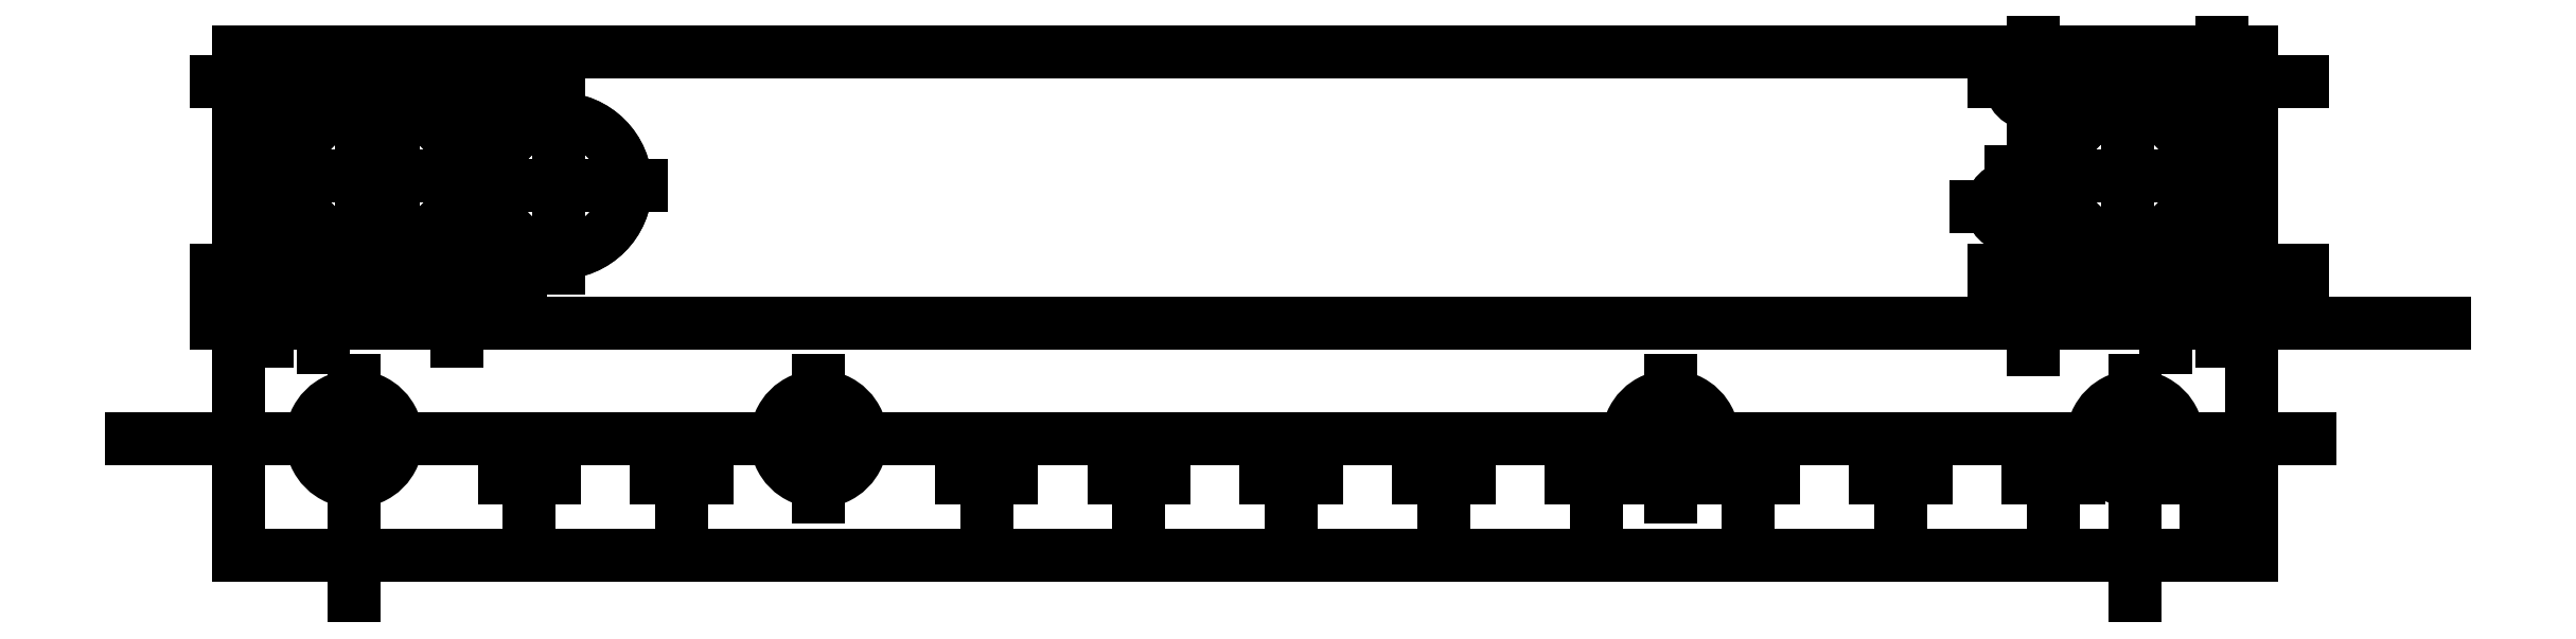
<metadata>
{"format":"dxf","ext":"dxf","renderer":"ezdxf+matplotlib","layout":"modelspace","background":"white","min_lineweight":24,"dpi":150}
</metadata>
<code>
0
SECTION
2
ENTITIES
0
LINE
8
0
10
0.07722
20
1.715
30
0
11
14.47
21
1.715
31
0
0
LINE
8
0
10
13.6
20
0.965
30
0
11
-0.4678
21
0.965
31
0
0
LINE
8
0
10
12.47
20
1.112
30
0
11
12.47
21
-0.04644
31
0
0
LINE
8
0
10
0.9703
20
0.965
30
0
11
0.9703
21
-0.04644
31
0
0
LINE
8
0
10
0.07722
20
3.275
30
0
11
1.959
21
3.275
31
0
0
LINE
8
0
10
0.07722
20
2.055
30
0
11
2.044
21
2.055
31
0
0
LINE
8
0
10
1.631
20
3.418
30
0
11
1.631
21
1.594
31
0
0
LINE
8
0
10
0.4103
20
3.362
30
0
11
0.4103
21
1.594
31
0
0
LINE
8
0
10
11.56
20
3.275
30
0
11
13.55
21
3.275
31
0
0
LINE
8
0
10
11.56
20
2.055
30
0
11
13.55
21
2.055
31
0
0
LINE
8
0
10
13.03
20
3.418
30
0
11
13.03
21
1.594
31
0
0
LINE
8
0
10
11.81
20
3.418
30
0
11
11.81
21
1.543
31
0
0
LINE
8
0
10
0.4103
20
3.337
30
0
11
0.6103
21
3.337
31
0
0
LINE
8
0
10
1.631
20
3.337
30
0
11
1.831
21
3.337
31
0
0
LINE
8
0
10
0.4103
20
3.212
30
0
11
0.6103
21
3.212
31
0
0
LINE
8
0
10
1.631
20
3.212
30
0
11
1.831
21
3.212
31
0
0
LINE
8
0
10
0.9625
20
3.096
30
0
11
1.22
21
3.096
31
0
0
LINE
8
0
10
1.02
20
2.23
30
0
11
1.22
21
2.23
31
0
0
LINE
8
0
10
1.631
20
2.117
30
0
11
1.831
21
2.117
31
0
0
LINE
8
0
10
1.631
20
1.992
30
0
11
1.831
21
1.992
31
0
0
LINE
8
0
10
0.4103
20
2.117
30
0
11
0.6103
21
2.117
31
0
0
LINE
8
0
10
0.4103
20
1.992
30
0
11
0.6103
21
1.992
31
0
0
CIRCLE
8
0
10
12.42
20
2.665
30
0
40
0.435
0
ARC
8
0
10
1.02
20
2.665
30
0
40
0.435
50
97.64
51
270
0
CIRCLE
8
0
10
2.29
20
2.6
30
0
40
0.4331
0
CIRCLE
8
0
10
0.7703
20
1.715
30
0
40
0.0625
0
CIRCLE
8
0
10
12.67
20
1.715
30
0
40
0.0625
0
CIRCLE
8
0
10
11.67
20
2.465
30
0
40
0.125
0
CIRCLE
8
0
10
0.9703
20
0.965
30
0
40
0.1562
0
CIRCLE
8
0
10
12.47
20
0.965
30
0
40
0.1562
0
CIRCLE
8
0
10
3.97
20
0.965
30
0
40
0.1562
0
CIRCLE
8
0
10
9.47
20
0.965
30
0
40
0.1562
0
ARC
8
0
10
1.631
20
3.275
30
0
40
0.0625
50
90
51
270
0
ARC
8
0
10
0.4103
20
3.275
30
0
40
0.0625
50
90
51
270
0
ARC
8
0
10
0.4103
20
2.055
30
0
40
0.0625
50
90
51
270
0
ARC
8
0
10
1.631
20
2.055
30
0
40
0.0625
50
90
51
270
0
CIRCLE
8
0
10
13.03
20
3.275
30
0
40
0.0625
0
CIRCLE
8
0
10
11.81
20
3.275
30
0
40
0.0625
0
CIRCLE
8
0
10
11.81
20
2.055
30
0
40
0.0625
0
CIRCLE
8
0
10
13.03
20
2.055
30
0
40
0.0625
0
ARC
8
0
10
0.6103
20
3.275
30
0
40
0.0625
50
270
51
90
0
ARC
8
0
10
1.831
20
3.275
30
0
40
0.0625
50
270
51
90
0
ARC
8
0
10
0.6103
20
2.055
30
0
40
0.0625
50
270
51
90
0
ARC
8
0
10
1.831
20
2.055
30
0
40
0.0625
50
270
51
90
0
ARC
8
0
10
1.22
20
2.663
30
0
40
0.4331
50
270
51
90
0
CIRCLE
8
0
10
12.42
20
2.665
30
0
40
0.435
0
LINE
8
0
10
1.02
20
2.23
30
0
11
1.22
21
2.23
31
0
0
LINE
8
0
10
1.22
20
3.096
30
0
11
0.9625
21
3.096
31
0
0
ARC
8
0
10
1.02
20
2.665
30
0
40
0.435
50
97.64
51
270
0
CIRCLE
8
0
10
2.29
20
2.6
30
0
40
0.4331
0
CIRCLE
8
0
10
12.67
20
1.715
30
0
40
0.0625
0
CIRCLE
8
0
10
11.67
20
2.465
30
0
40
0.125
0
CIRCLE
8
0
10
0.9703
20
0.965
30
0
40
0.275
0
CIRCLE
8
0
10
13.03
20
2.055
30
0
40
0.15
0
CIRCLE
8
0
10
11.81
20
2.055
30
0
40
0.15
0
LINE
8
0
10
1.631
20
1.892
30
0
11
1.831
21
1.892
31
0
0
ARC
8
0
10
1.831
20
2.055
30
0
40
0.1625
50
270
51
90
0
LINE
8
0
10
1.831
20
2.217
30
0
11
1.631
21
2.217
31
0
0
ARC
8
0
10
1.631
20
2.055
30
0
40
0.1625
50
90
51
270
0
LINE
8
0
10
0.6103
20
2.217
30
0
11
0.4103
21
2.217
31
0
0
ARC
8
0
10
0.4103
20
2.055
30
0
40
0.1625
50
90
51
270
0
LINE
8
0
10
0.4103
20
1.892
30
0
11
0.6103
21
1.892
31
0
0
ARC
8
0
10
0.6103
20
2.055
30
0
40
0.1625
50
270
51
90
0
LINE
8
0
10
0.6103
20
3.437
30
0
11
0.4103
21
3.437
31
0
0
ARC
8
0
10
0.4103
20
3.275
30
0
40
0.1625
50
90
51
270
0
LINE
8
0
10
13.22
20
3.465
30
0
11
0.2203
21
3.465
31
0
0
LINE
8
0
10
13.22
20
0.215
30
0
11
13.22
21
3.465
31
0
0
LINE
8
0
10
0.2203
20
0.215
30
0
11
13.22
21
0.215
31
0
0
LINE
8
0
10
0.2203
20
3.465
30
0
11
0.2203
21
0.215
31
0
0
ARC
8
0
10
1.22
20
2.663
30
0
40
0.4331
50
270
51
90
0
LINE
8
0
10
0.4103
20
3.112
30
0
11
0.6103
21
3.112
31
0
0
CIRCLE
8
0
10
9.47
20
0.965
30
0
40
0.275
0
ARC
8
0
10
0.6103
20
3.275
30
0
40
0.1625
50
270
51
90
0
LINE
8
0
10
1.631
20
3.112
30
0
11
1.831
21
3.112
31
0
0
ARC
8
0
10
1.831
20
3.275
30
0
40
0.1625
50
270
51
90
0
LINE
8
0
10
1.831
20
3.437
30
0
11
1.631
21
3.437
31
0
0
ARC
8
0
10
1.631
20
3.275
30
0
40
0.1625
50
90
51
270
0
CIRCLE
8
0
10
0.7703
20
1.715
30
0
40
0.0625
0
CIRCLE
8
0
10
2.101
20
0.715
30
0
40
0.0625
0
CIRCLE
8
0
10
3.085
20
0.715
30
0
40
0.0625
0
CIRCLE
8
0
10
5.053
20
0.715
30
0
40
0.0625
0
CIRCLE
8
0
10
6.037
20
0.715
30
0
40
0.0625
0
CIRCLE
8
0
10
7.021
20
0.715
30
0
40
0.0625
0
CIRCLE
8
0
10
8.005
20
0.715
30
0
40
0.0625
0
CIRCLE
8
0
10
8.989
20
0.715
30
0
40
0.0625
0
CIRCLE
8
0
10
9.973
20
0.715
30
0
40
0.0625
0
CIRCLE
8
0
10
10.96
20
0.715
30
0
40
0.0625
0
CIRCLE
8
0
10
11.94
20
0.715
30
0
40
0.0625
0
CIRCLE
8
0
10
12.93
20
0.715
30
0
40
0.0625
0
CIRCLE
8
0
10
12.47
20
0.965
30
0
40
0.275
0
CIRCLE
8
0
10
13.03
20
3.275
30
0
40
0.15
0
CIRCLE
8
0
10
3.97
20
0.965
30
0
40
0.275
0
CIRCLE
8
0
10
11.81
20
3.275
30
0
40
0.15
0
CIRCLE
8
0
10
12.47
20
0.965
30
0
40
0.1562
0
CIRCLE
8
0
10
0.9703
20
0.965
30
0
40
0.1562
0
CIRCLE
8
0
10
3.97
20
0.965
30
0
40
0.1562
0
CIRCLE
8
0
10
9.47
20
0.965
30
0
40
0.1562
0
CIRCLE
8
0
10
13.03
20
3.275
30
0
40
0.0625
0
CIRCLE
8
0
10
13.03
20
2.055
30
0
40
0.0625
0
CIRCLE
8
0
10
11.81
20
2.055
30
0
40
0.0625
0
LINE
8
0
10
1.831
20
1.992
30
0
11
1.631
21
1.992
31
0
0
ARC
8
0
10
1.831
20
2.055
30
0
40
0.0625
50
270
51
90
0
LINE
8
0
10
1.631
20
2.117
30
0
11
1.831
21
2.117
31
0
0
ARC
8
0
10
1.631
20
2.055
30
0
40
0.0625
50
90
51
270
0
ARC
8
0
10
0.6103
20
2.055
30
0
40
0.0625
50
270
51
90
0
ARC
8
0
10
0.4103
20
2.055
30
0
40
0.0625
50
90
51
270
0
LINE
8
0
10
0.4103
20
2.117
30
0
11
0.6103
21
2.117
31
0
0
LINE
8
0
10
0.6103
20
1.992
30
0
11
0.4103
21
1.992
31
0
0
LINE
8
0
10
1.831
20
3.212
30
0
11
1.631
21
3.212
31
0
0
ARC
8
0
10
1.631
20
3.275
30
0
40
0.0625
50
90
51
270
0
ARC
8
0
10
1.831
20
3.275
30
0
40
0.0625
50
270
51
90
0
LINE
8
0
10
1.631
20
3.337
30
0
11
1.831
21
3.337
31
0
0
ARC
8
0
10
0.4103
20
3.275
30
0
40
0.0625
50
90
51
270
0
ARC
8
0
10
0.6103
20
3.275
30
0
40
0.0625
50
270
51
90
0
LINE
8
0
10
0.4103
20
3.337
30
0
11
0.6103
21
3.337
31
0
0
LINE
8
0
10
0.6103
20
3.212
30
0
11
0.4103
21
3.212
31
0
0
CIRCLE
8
0
10
11.81
20
3.275
30
0
40
0.0625
0
INSERT
8
0
2
SW_CENTERMARK0
10
0
20
0
30
0
0
INSERT
8
0
2
SW_CENTERMARK1
10
0
20
0
30
0
0
INSERT
8
0
2
SW_CENTERMARK2
10
0
20
0
30
0
0
INSERT
8
0
2
SW_CENTERMARK3
10
0
20
0
30
0
0
INSERT
8
0
2
SW_CENTERMARK4
10
0
20
0
30
0
0
INSERT
8
0
2
SW_CENTERMARK5
10
0
20
0
30
0
0
INSERT
8
0
2
SW_CENTERMARK6
10
0
20
0
30
0
0
INSERT
8
0
2
SW_CENTERMARK7
10
0
20
0
30
0
0
INSERT
8
0
2
SW_CENTERMARK8
10
0
20
0
30
0
0
INSERT
8
0
2
SW_CENTERMARK9
10
0
20
0
30
0
0
INSERT
8
0
2
SW_CENTERMARK10
10
0
20
0
30
0
0
INSERT
8
0
2
SW_CENTERMARK11
10
0
20
0
30
0
0
INSERT
8
0
2
SW_CENTERMARK12
10
0
20
0
30
0
0
INSERT
8
0
2
SW_CENTERMARK13
10
0
20
0
30
0
0
INSERT
8
0
2
SW_CENTERMARK14
10
0
20
0
30
0
0
INSERT
8
0
2
SW_CENTERMARK15
10
0
20
0
30
0
0
INSERT
8
0
2
SW_CENTERMARK16
10
0
20
0
30
0
0
INSERT
8
0
2
SW_CENTERMARK17
10
0
20
0
30
0
0
INSERT
8
0
2
SW_CENTERMARK18
10
0
20
0
30
0
0
INSERT
8
0
2
SW_CENTERMARK19
10
0
20
0
30
0
0
INSERT
8
0
2
SW_CENTERMARK20
10
0
20
0
30
0
0
INSERT
8
0
2
SW_CENTERMARK21
10
0
20
0
30
0
0
INSERT
8
0
2
SW_CENTERMARK22
10
0
20
0
30
0
0
INSERT
8
0
2
SW_CENTERMARK23
10
0
20
0
30
0
0
INSERT
8
0
2
SW_CENTERMARK24
10
0
20
0
30
0
0
INSERT
8
0
2
SW_CENTERMARK25
10
0
20
0
30
0
0
INSERT
8
0
2
SW_CENTERMARK26
10
0
20
0
30
0
0
INSERT
8
0
2
SW_CENTERMARK27
10
0
20
0
30
0
0
INSERT
8
0
2
SW_CENTERMARK28
10
0
20
0
30
0
0
INSERT
8
0
2
SW_CENTERMARK29
10
0
20
0
30
0
0
INSERT
8
0
2
SW_CENTERMARK30
10
0
20
0
30
0
0
INSERT
8
0
2
SW_CENTERMARK31
10
0
20
0
30
0
0
INSERT
8
0
2
SW_CENTERMARK32
10
0
20
0
30
0
0
INSERT
8
0
2
SW_CENTERMARK33
10
0
20
0
30
0
0
ENDSEC
0
EOF

</code>
